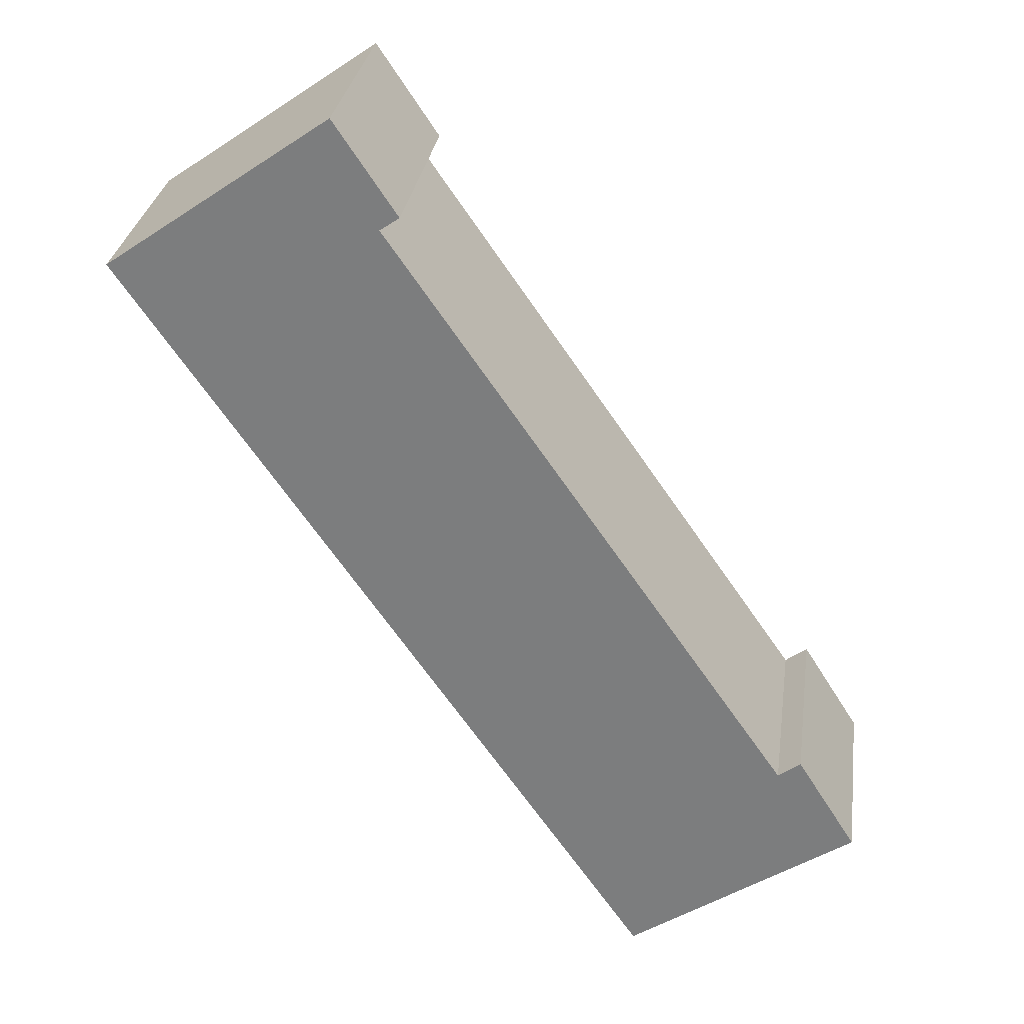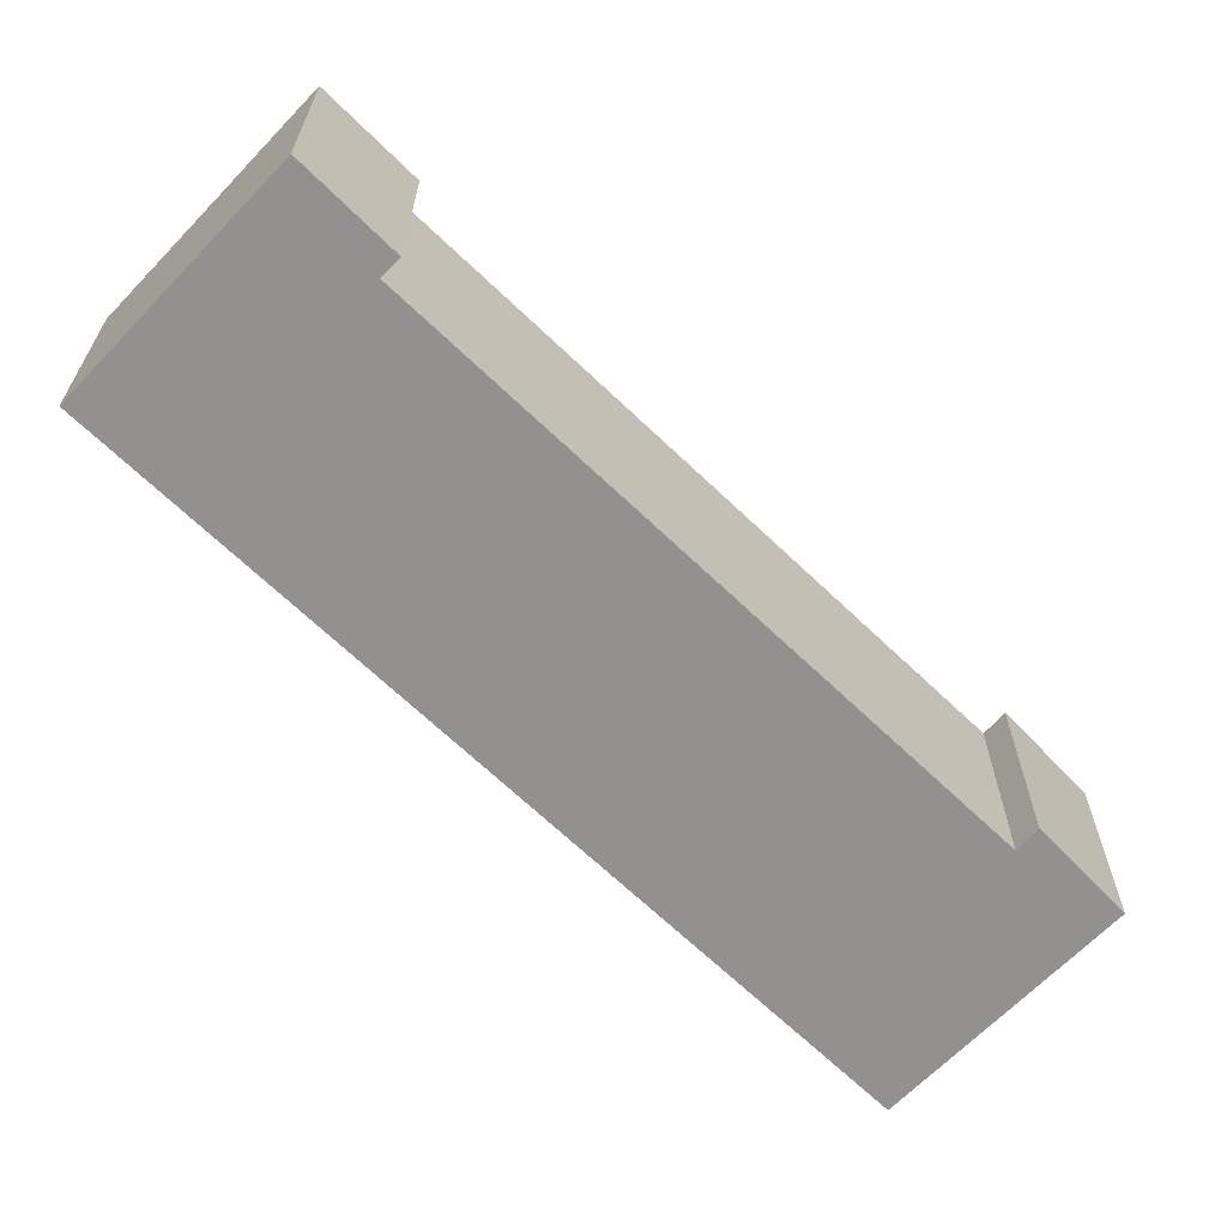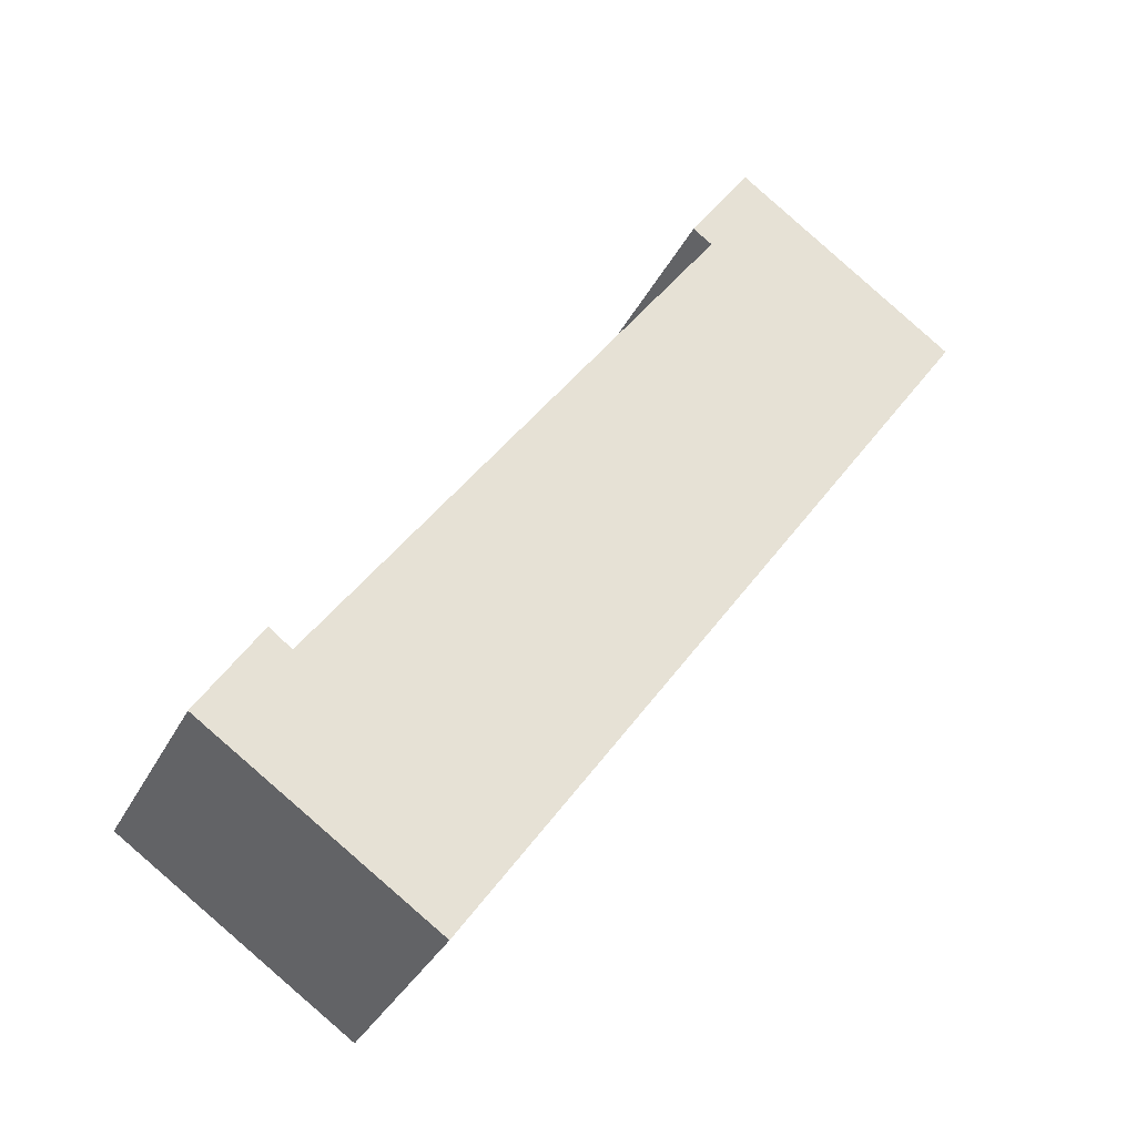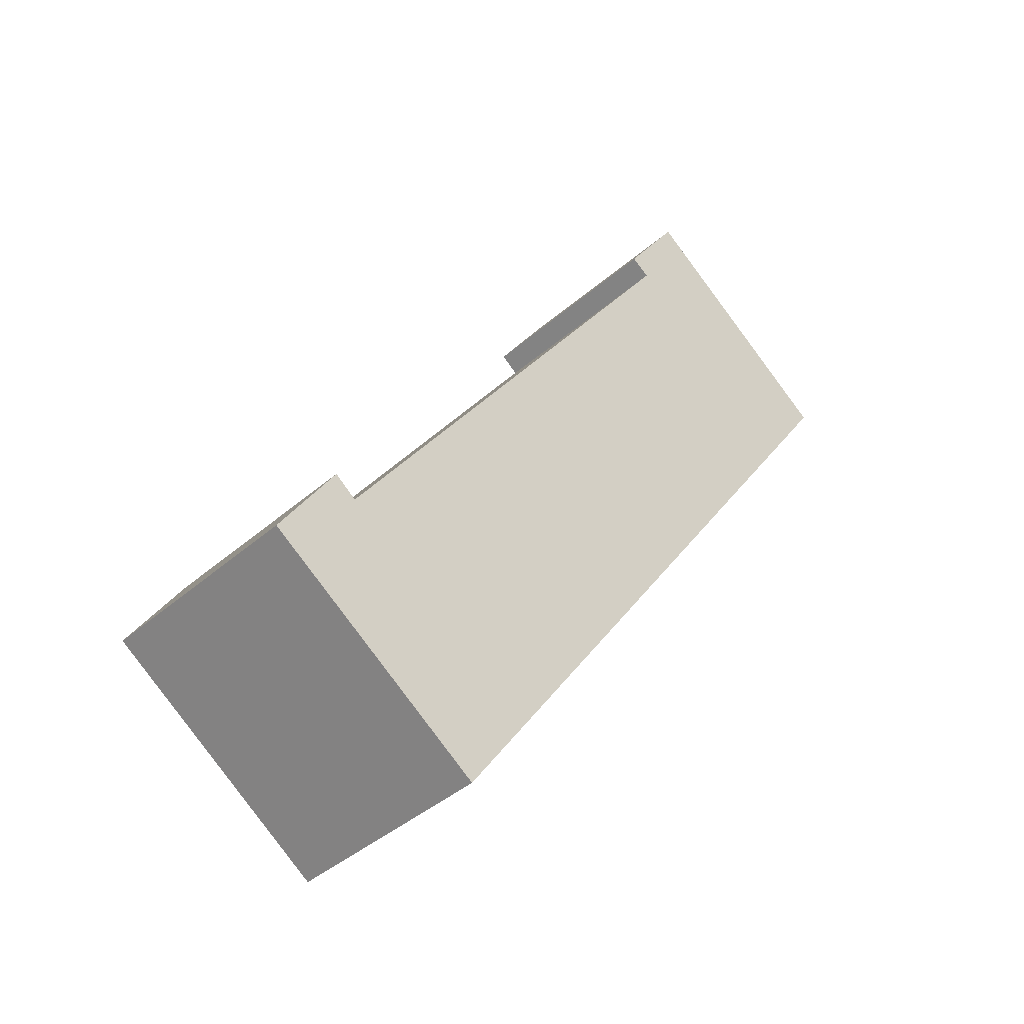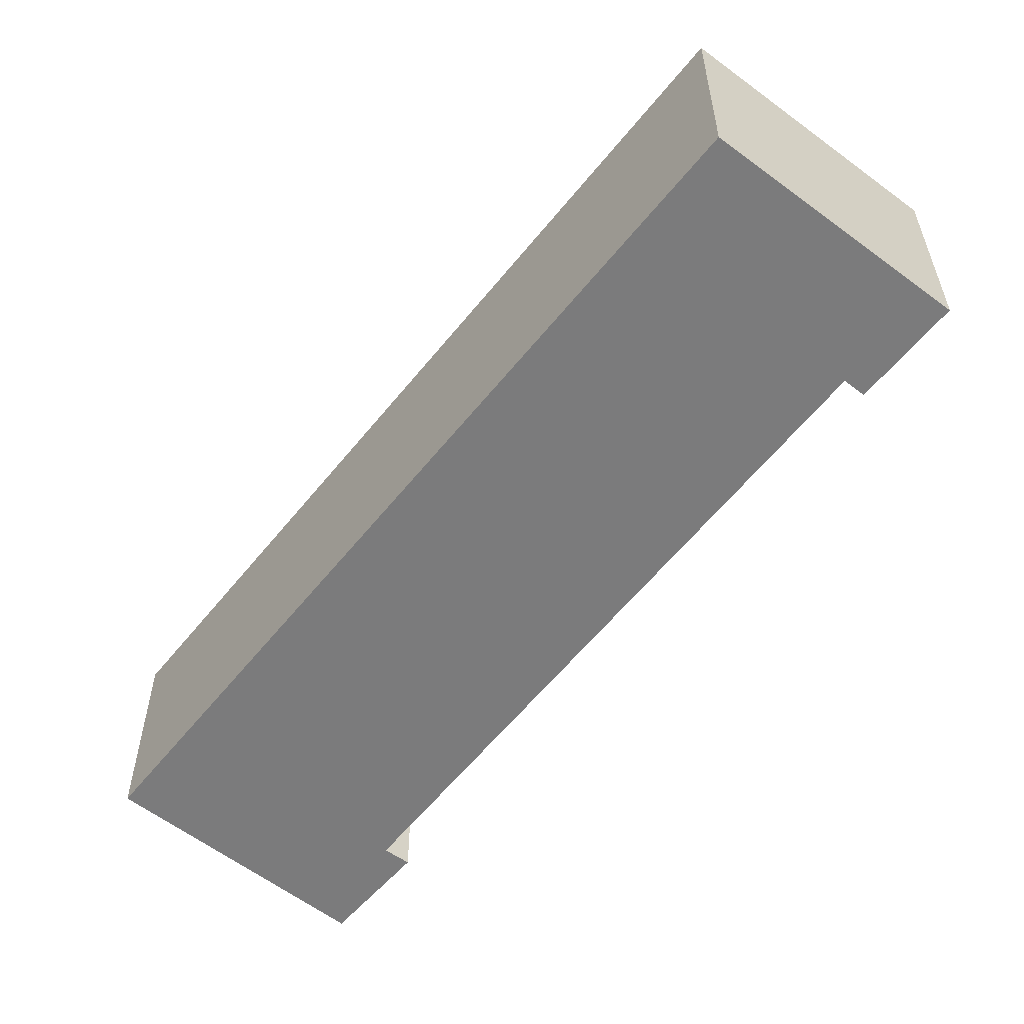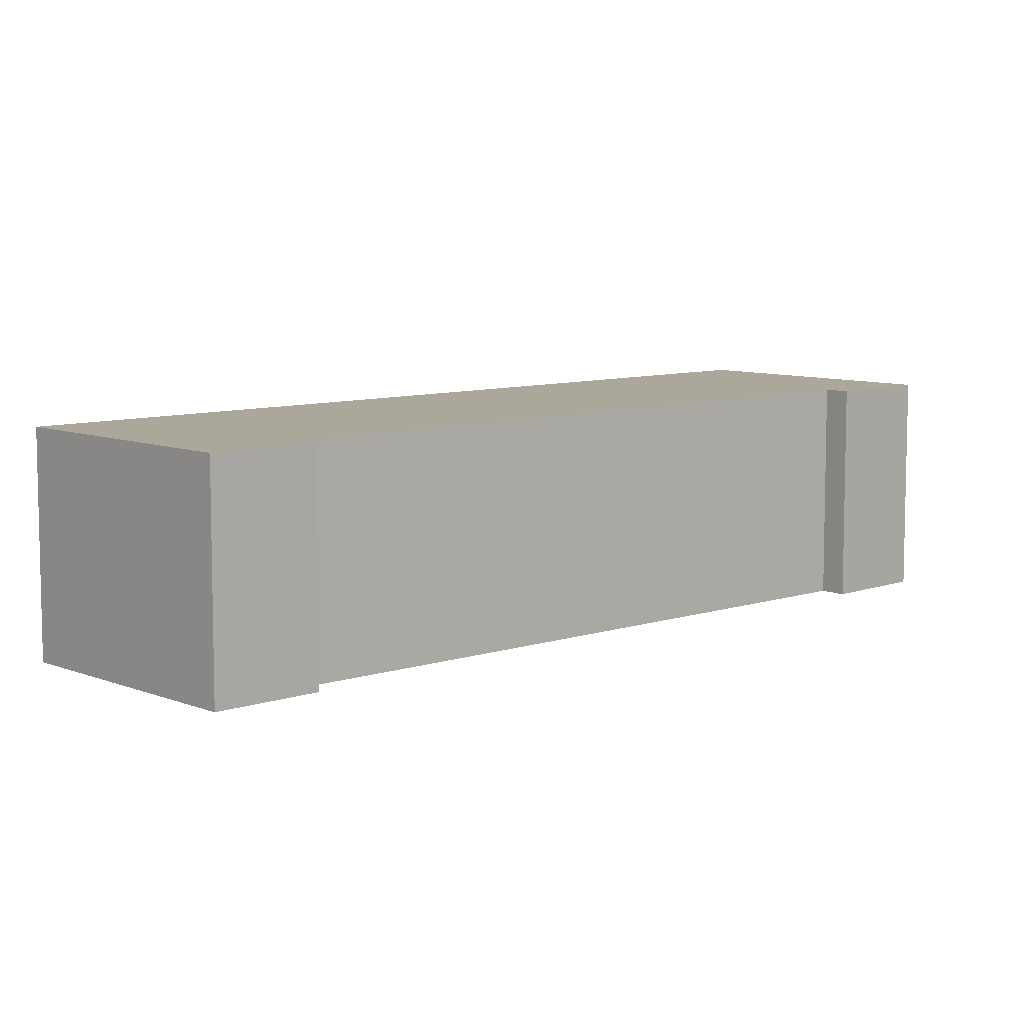
<metadata>
{"format":"obj","ext":"obj","renderer":"f3d","projection":"perspective","resolution":1024,"background":"white","views":[{"elev":29.8,"azim":8.1,"up":"+Z"},{"elev":-66.1,"azim":11.4,"up":"+Y"},{"elev":-34.2,"azim":156.1,"up":"+Z"},{"elev":-40.9,"azim":136.6,"up":"+Z"},{"elev":-58.4,"azim":-72.8,"up":"+Y"},{"elev":8.2,"azim":12.6,"up":"+Y"}]}
</metadata>
<code>
v  6.849 5.226 1.533
v  6.381 5.226 1.21
v  5.358 5.226 3.771
v  12.57 5.226 -18.31
v  0 5.226 3.2e-16
v  16.02 5.226 -12.75
v  17.98 5.226 -14.62
v  16.55 5.226 -12.35
v  6.849 -9.387e-17 1.533
v  6.381 -7.409e-17 1.21
v  17.98 8.95e-16 -14.62
v  12.57 1.121e-15 -18.31
v  16.02 7.81e-16 -12.75
v  16.55 7.564e-16 -12.35
v  5.358 -2.309e-16 3.771
v  0 0 0
g defaultobject
f 1 2 3
f 3 4 5
f 4 3 2
f 4 2 6
f 4 6 7
f 7 6 8
f 9 2 1
f 2 9 10
f 11 4 7
f 4 11 12
f 10 6 2
f 6 10 13
f 14 7 8
f 7 14 11
f 15 1 3
f 1 15 9
f 13 8 6
f 8 13 14
f 16 3 5
f 3 16 15
f 12 5 4
f 5 12 16
f 13 11 14
f 12 11 16
f 13 16 11
f 10 16 13
f 9 16 10
f 15 16 9

</code>
